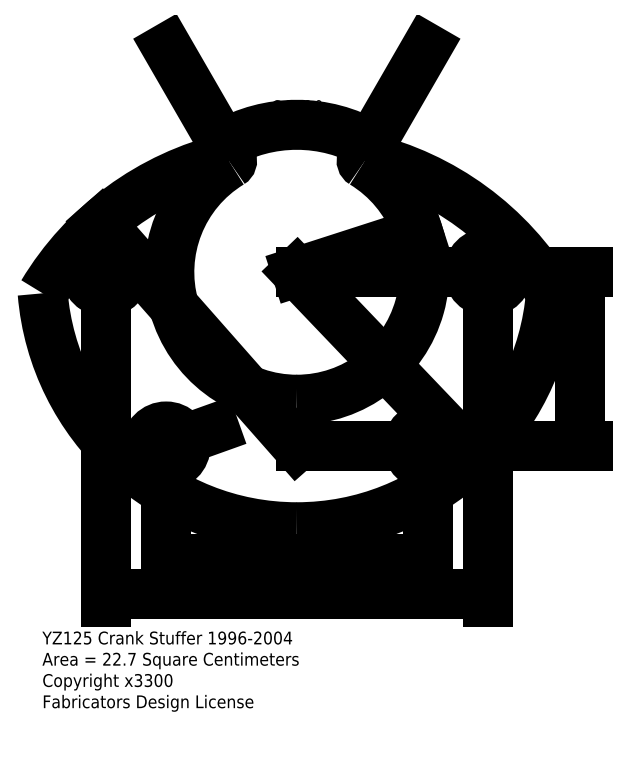
<metadata>
{"format":"dxf","ext":"dxf","renderer":"ezdxf+matplotlib","layout":"modelspace","background":"white","min_lineweight":24,"dpi":150}
</metadata>
<code>
0
SECTION
2
ENTITIES
0
LINE
8
construction
10
-50
20
27.25
11
50
21
27.25
0
LINE
8
construction
10
-3.062e-15
20
-50
11
3.062e-15
21
50
0
LINE
8
construction
10
-50
20
0
11
50
21
0
0
LINE
8
construction
10
-30
20
-22.75
11
-30
21
77.25
0
LINE
8
construction
10
30
20
-22.75
11
30
21
77.25
0
LINE
8
construction
10
20.5
20
-50
11
20.5
21
50
0
LINE
8
construction
10
-20.5
20
-50
11
-20.5
21
50
0
ARC
8
0
10
5.329e-15
20
27.25
40
40
50
270
51
355.3
0
LINE
8
construction
10
1.669e-15
20
27.25
11
20
21
61.89
0
LINE
8
construction
10
10.42
20
44.32
11
10.79
21
45.23
0
ARC
8
0
10
1.669e-15
20
27.25
40
20
50
270
51
58.61
0
ARC
8
0
10
0
20
0
40
46.5
50
30.99
51
76.58
0
ARC
8
0
10
10.68
20
44.75
40
0.4969
50
76.58
51
238.6
0
CIRCLE
8
0
10
-30
20
27.25
40
3.1
0
ARC
8
0
10
-1.992e-15
20
27.25
40
40
50
184.7
51
270
0
ARC
8
0
10
1.669e-15
20
27.25
40
20
50
121.4
51
270
0
ARC
8
0
10
1.064e-15
20
0
40
46.5
50
103.4
51
149
0
ARC
8
0
10
-10.68
20
44.75
40
0.4969
50
301.4
51
103.4
0
DIMENSION
8
dimentions
2
*D1
10
1.064e-15
20
0
30
0
11
-13.97
21
18.68
31
0
70
   36
71
    5
72
    0
3
Standard
53
0
210
0
220
0
230
1
15
-30.75
25
34.88
35
0
40
0
0
DIMENSION
8
dimentions
2
*D2
10
1.669e-15
20
27.25
30
0
11
8.941
21
32.11
31
0
70
   36
71
    5
72
    0
3
Standard
53
0
210
0
220
0
230
1
15
19.03
25
33.39
35
0
40
0
0
DIMENSION
8
dimentions
2
*D3
10
5.329e-15
20
27.25
30
0
11
15.17
21
14.09
31
0
70
   36
71
    5
72
    0
3
Standard
53
0
210
0
220
0
230
1
15
27.64
25
-1.668
35
0
40
0
0
DIMENSION
8
dimentions
2
*D4
10
20.5
20
-17.74
30
0
11
1.148e-16
21
-15.86
31
0
70
   32
71
    5
72
    0
3
Standard
53
0
210
0
220
0
230
1
13
-20.5
23
0
33
0
14
20.5
24
0
34
0
0
DIMENSION
8
dimentions
2
*D5
10
30
20
-23.15
30
0
11
1.148e-16
21
-21.28
31
0
70
   32
71
    5
72
    0
3
Standard
53
0
210
0
220
0
230
1
13
-30
23
27.25
33
0
14
30
24
27.25
34
0
0
LINE
8
construction
10
-1.669e-15
20
27.25
11
-20
21
61.89
0
DIMENSION
8
dimentions
2
*D6
10
20
20
61.89
30
0
11
0
21
0
31
0
70
   34
71
    5
72
    0
3
Standard
53
0
210
0
220
0
230
1
13
-1.669e-15
23
27.25
33
0
14
-20
24
61.89
34
0
15
1.669e-15
25
27.25
35
0
16
2.706
26
50.21
36
0
0
CIRCLE
8
0
10
30
20
27.25
40
3.05
0
CIRCLE
8
0
10
20.5
20
0
40
3.05
0
CIRCLE
8
0
10
-20.5
20
0
40
3.05
0
CIRCLE
8
0
10
-30
20
27.25
40
3.05
0
CIRCLE
8
area
10
5.329e-15
20
27.25
40
40
0
CIRCLE
8
area
10
1.669e-15
20
27.25
40
20
0
CIRCLE
8
area
10
1.064e-15
20
0
40
46.5
0
MTEXT
8
text
10
-39.92
20
-29.12
30
0
40
2
41
44
71
    1
72
    1
1
YZ125 Crank Stuffer 1996-2004\PArea = 22.7 Square Centimeters\PCopyright x3300\PFabricators Design License
7
standard
210
0
220
0
230
1
50
0
73
    2
44
1
0
DIMENSION
8
dimentions
2
*D7
10
44.37
20
-5.434e-15
30
0
11
42.5
21
13.62
31
0
70
   32
71
    5
72
    0
3
Standard
53
0
210
0
220
0
230
1
13
-1.992e-15
23
27.25
33
0
14
0
24
0
34
0
50
90
0
DIMENSION
8
area
2
*D8
10
-23.4
20
-0.9583
30
0
11
-21.09
21
1.78
31
0
70
   35
71
    5
72
    0
3
Standard
53
0
210
0
220
0
230
1
15
-17.6
25
0.9583
35
0
40
0
0
DIMENSION
8
dimentions
2
*D9
10
-23.37
20
-1.027
30
0
11
-21.13
21
1.765
31
0
70
   35
71
    5
72
    0
3
Standard
53
0
210
0
220
0
230
1
15
-17.63
25
1.027
35
0
40
0
0
ENDSEC
0
EOF

</code>
